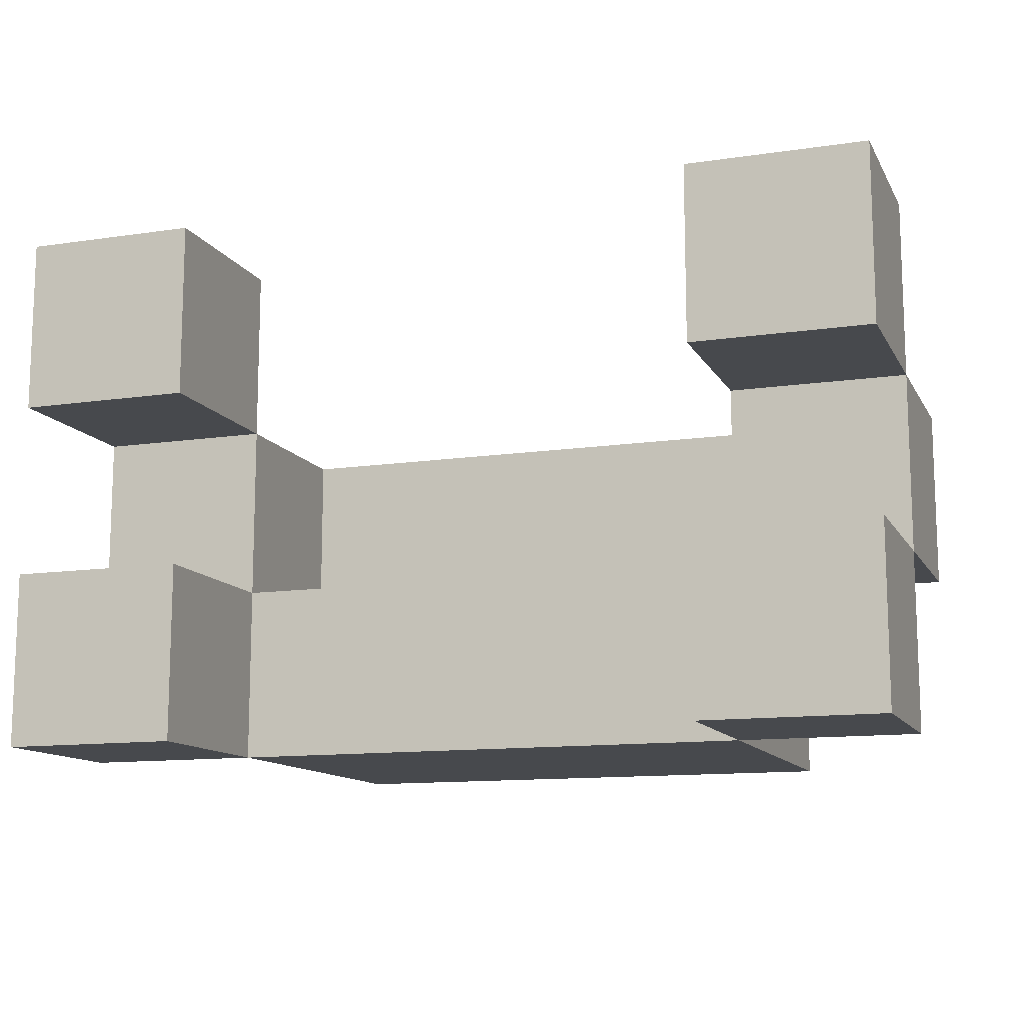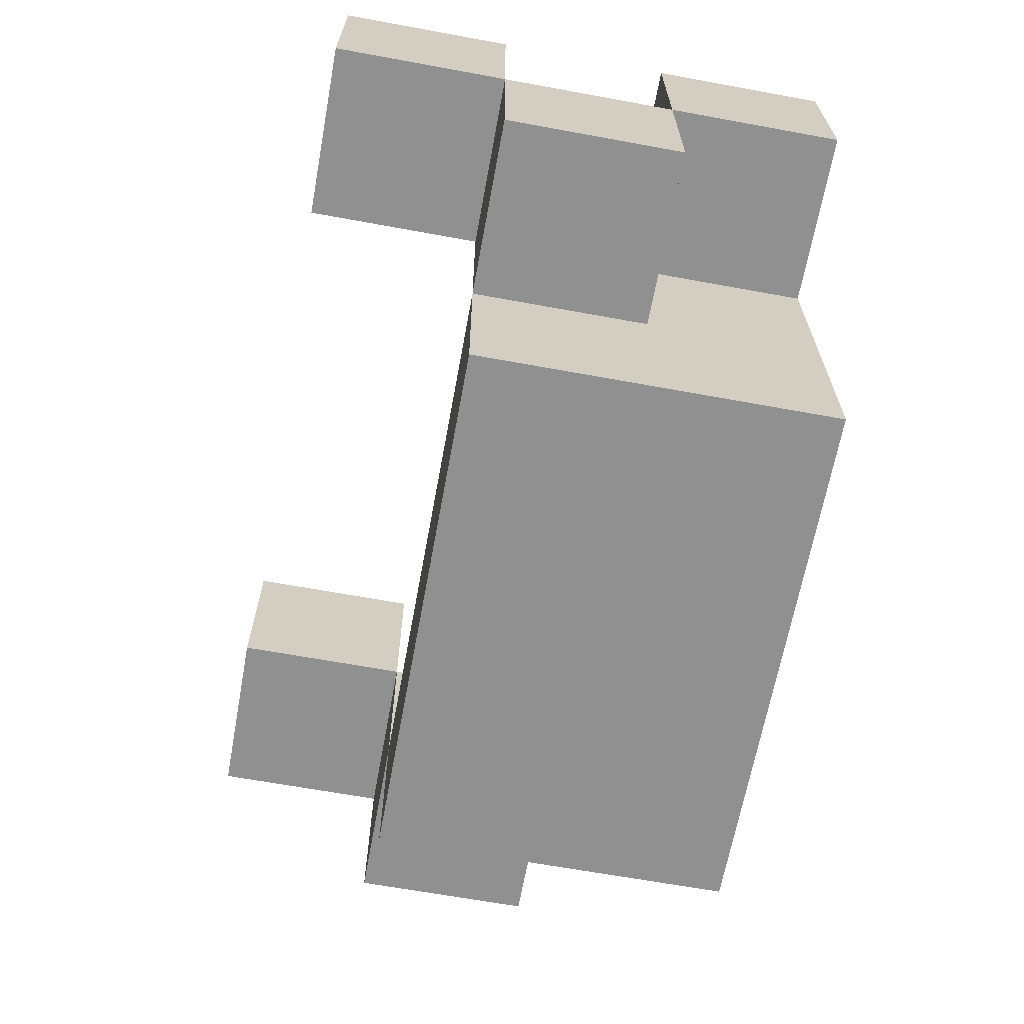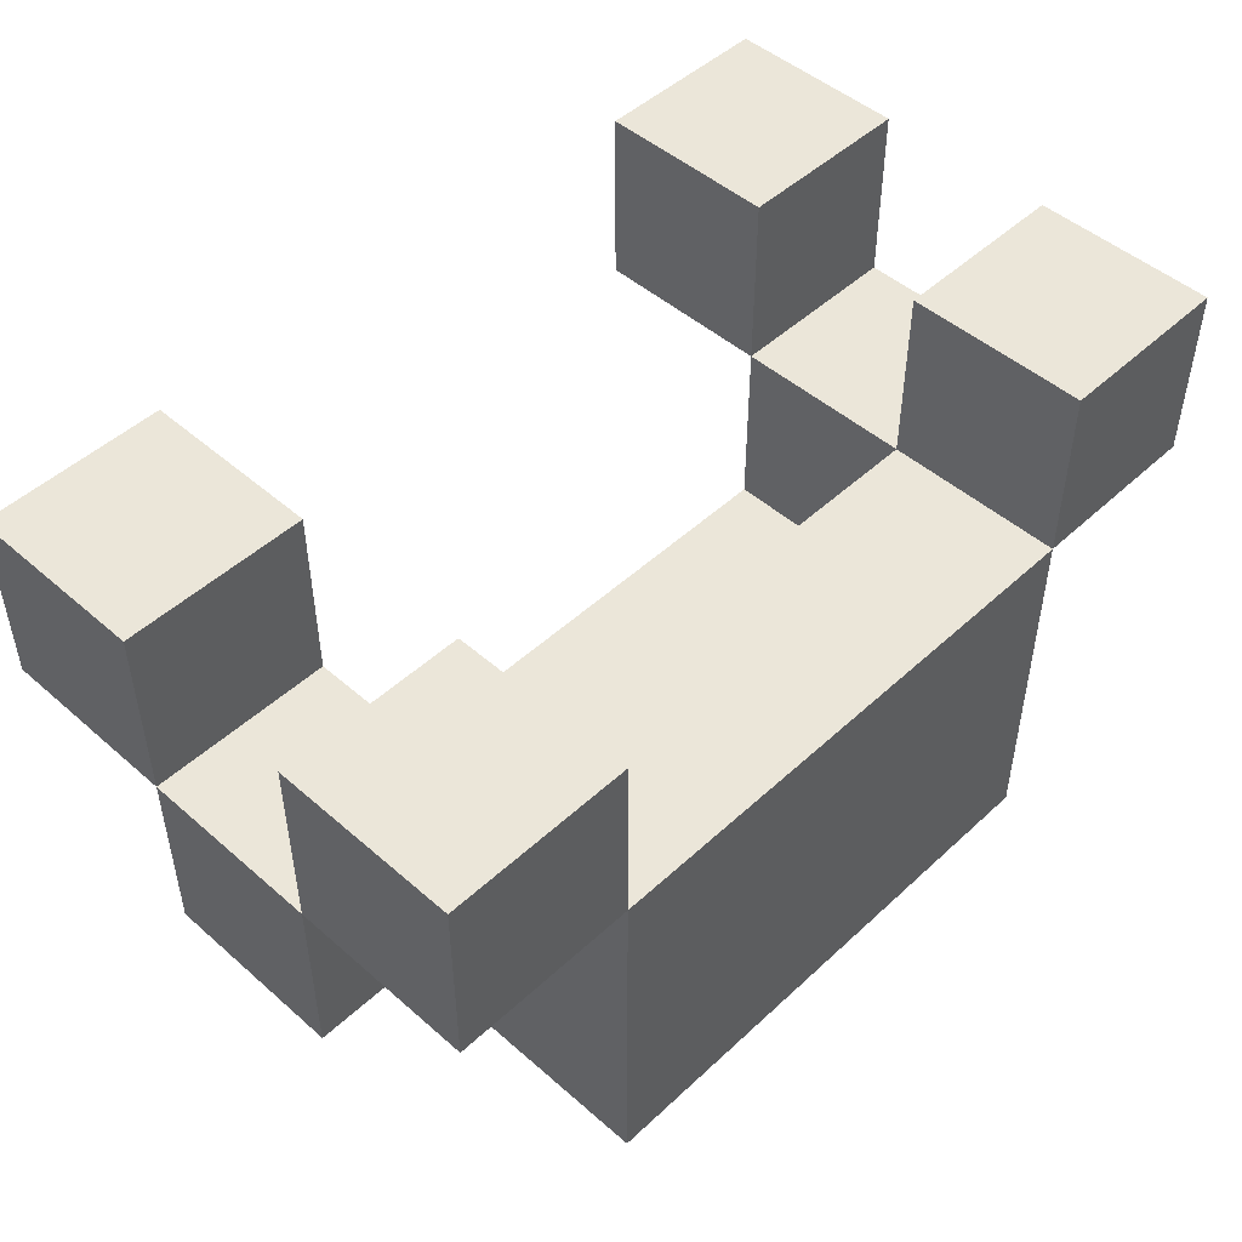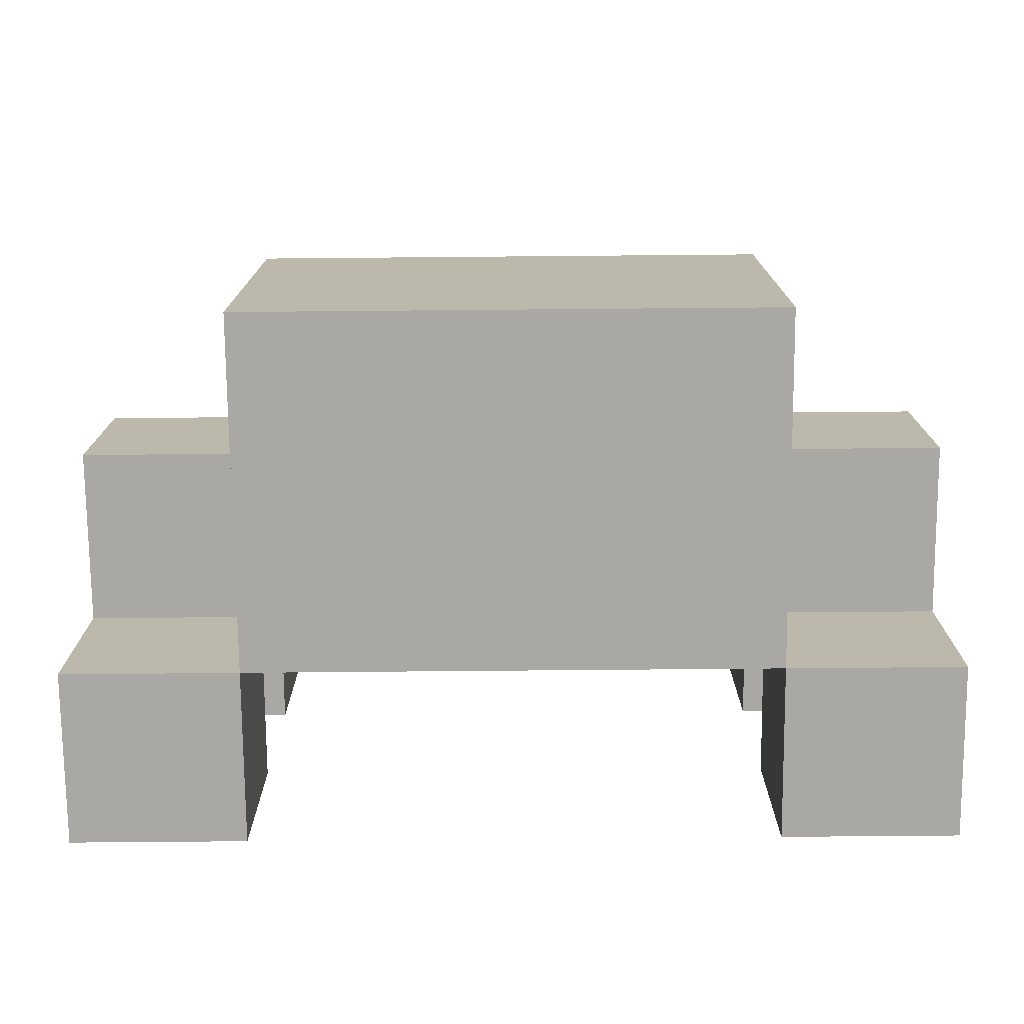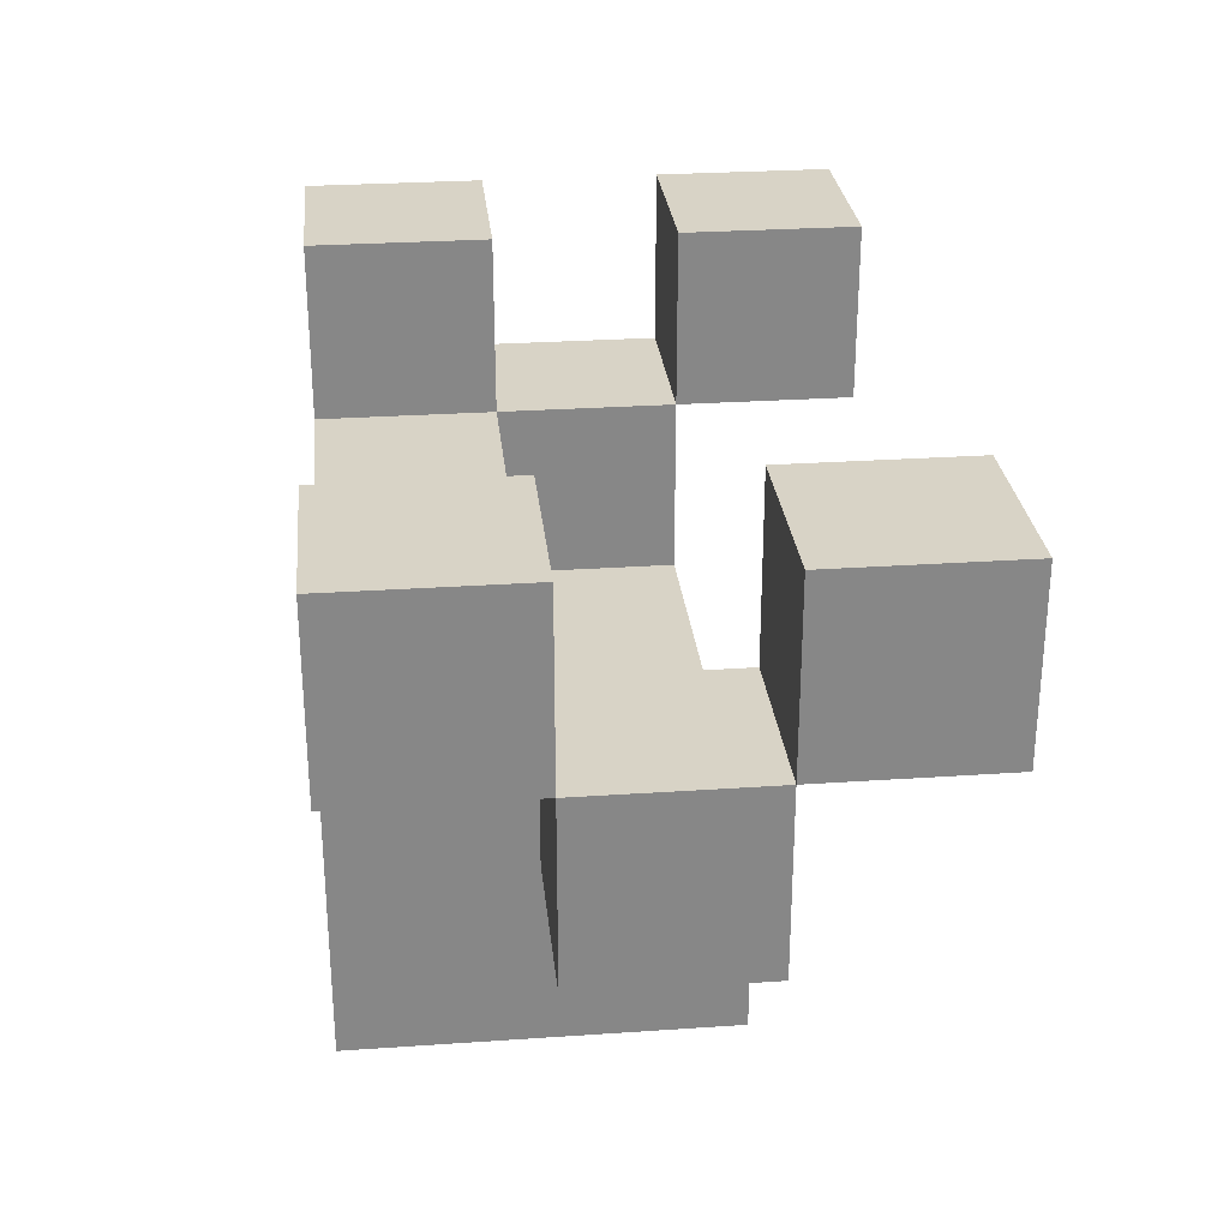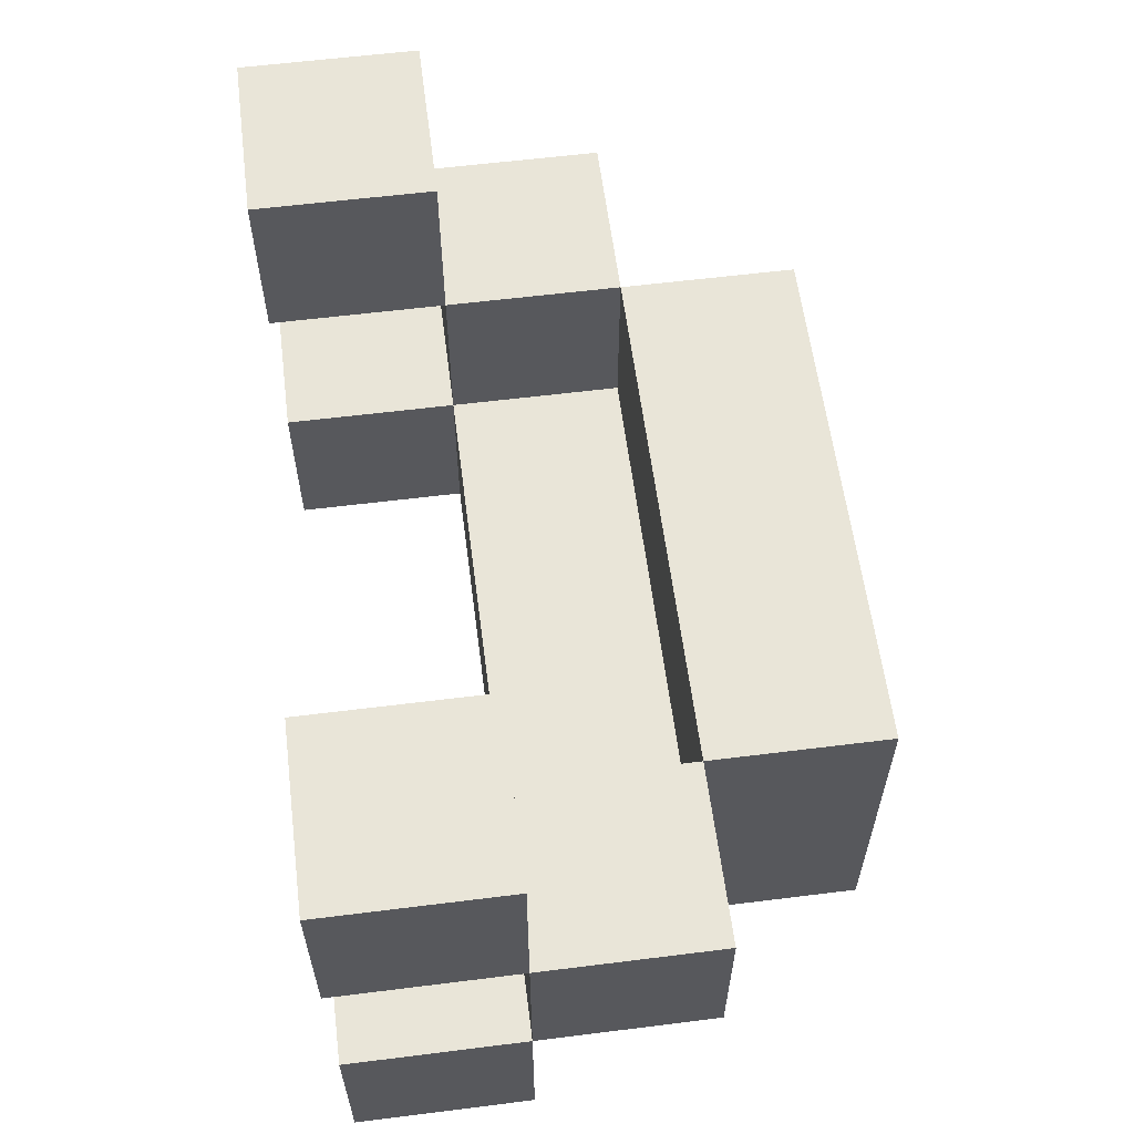
<metadata>
{"format":"obj","ext":"obj","renderer":"f3d","projection":"perspective","resolution":1024,"background":"white","views":[{"elev":-12.3,"azim":19.2,"up":"+Y"},{"elev":-65.8,"azim":-100.4,"up":"+Z"},{"elev":48.5,"azim":-45.8,"up":"+Z"},{"elev":-75.0,"azim":-179.5,"up":"+Y"},{"elev":28.1,"azim":84.1,"up":"+Z"},{"elev":59.7,"azim":82.7,"up":"+Y"}]}
</metadata>
<code>
o
v -0.25 -0.2 -0.05
v -0.25 -0.2 -0.15
v -0.25 -0.1 -0.05
v -0.25 -0.1 -0.15
v -0.25 -0.1 -0.25
v -0.25 0 -0.05
v -0.25 0 -0.15
v -0.25 0 -0.25
v -0.25 0.1 -0.05
v -0.25 0.1 -0.15
v -0.15 -0.2 -0.15
v -0.15 -0.2 -0.35
v -0.15 -0.1 -0.15
v -0.15 -0.1 -0.25
v -0.15 0 -0.25
v -0.15 0 -0.35
v 0.15 -0.2 -0.05
v 0.15 -0.2 -0.15
v 0.15 -0.1 -0.05
v 0.15 -0.1 -0.15
v 0.15 -0.1 -0.25
v 0.15 0 -0.05
v 0.15 0 -0.15
v 0.15 0 -0.25
v 0.15 0.1 -0.05
v 0.15 0.1 -0.15
v -0.15 -0.2 -0.05
v -0.15 -0.2 -0.15
v -0.15 -0.1 -0.05
v -0.15 -0.1 -0.15
v -0.15 -0.1 -0.25
v -0.15 0 -0.05
v -0.15 0 -0.15
v -0.15 0 -0.25
v -0.15 0.1 -0.05
v -0.15 0.1 -0.15
v 0.15 -0.2 -0.15
v 0.15 -0.2 -0.35
v 0.15 -0.1 -0.15
v 0.15 -0.1 -0.25
v 0.15 0 -0.25
v 0.15 0 -0.35
v 0.25 -0.2 -0.05
v 0.25 -0.2 -0.15
v 0.25 -0.1 -0.05
v 0.25 -0.1 -0.15
v 0.25 -0.1 -0.25
v 0.25 0 -0.05
v 0.25 0 -0.15
v 0.25 0 -0.25
v 0.25 0.1 -0.05
v 0.25 0.1 -0.15
v -0.25 -0.2 -0.05
v -0.25 -0.1 -0.05
v -0.25 0 -0.05
v -0.25 0.1 -0.05
v -0.15 -0.2 -0.05
v -0.15 -0.1 -0.05
v -0.15 0 -0.05
v -0.15 0.1 -0.05
v 0.15 -0.2 -0.05
v 0.15 -0.1 -0.05
v 0.15 0 -0.05
v 0.15 0.1 -0.05
v 0.25 -0.2 -0.05
v 0.25 -0.1 -0.05
v 0.25 0 -0.05
v 0.25 0.1 -0.05
v -0.25 -0.1 -0.15
v -0.25 0 -0.15
v -0.15 -0.2 -0.15
v -0.15 -0.1 -0.15
v -0.15 0 -0.15
v 0.15 -0.2 -0.15
v 0.15 -0.1 -0.15
v 0.15 0 -0.15
v 0.25 -0.1 -0.15
v 0.25 0 -0.15
v -0.15 -0.1 -0.25
v -0.15 0 -0.25
v 0.15 -0.1 -0.25
v 0.15 0 -0.25
v -0.25 -0.2 -0.15
v -0.25 -0.1 -0.15
v -0.25 0 -0.15
v -0.25 0.1 -0.15
v -0.15 -0.2 -0.15
v -0.15 -0.1 -0.15
v -0.15 0 -0.15
v -0.15 0.1 -0.15
v 0.15 -0.2 -0.15
v 0.15 -0.1 -0.15
v 0.15 0 -0.15
v 0.15 0.1 -0.15
v 0.25 -0.2 -0.15
v 0.25 -0.1 -0.15
v 0.25 0 -0.15
v 0.25 0.1 -0.15
v -0.25 -0.1 -0.25
v -0.25 0 -0.25
v -0.15 -0.1 -0.25
v -0.15 0 -0.25
v 0.15 -0.1 -0.25
v 0.15 0 -0.25
v 0.25 -0.1 -0.25
v 0.25 0 -0.25
v -0.15 -0.2 -0.35
v -0.15 0 -0.35
v 0.15 -0.2 -0.35
v 0.15 0 -0.35
v -0.25 -0.2 -0.05
v -0.15 -0.2 -0.05
v 0.15 -0.2 -0.05
v 0.25 -0.2 -0.05
v -0.25 -0.2 -0.15
v -0.15 -0.2 -0.15
v 0.15 -0.2 -0.15
v 0.25 -0.2 -0.15
v -0.15 -0.2 -0.35
v 0.15 -0.2 -0.35
v -0.25 -0.1 -0.15
v -0.15 -0.1 -0.15
v 0.15 -0.1 -0.15
v 0.25 -0.1 -0.15
v -0.25 -0.1 -0.25
v -0.15 -0.1 -0.25
v 0.15 -0.1 -0.25
v 0.25 -0.1 -0.25
v -0.25 0 -0.05
v -0.15 0 -0.05
v 0.15 0 -0.05
v 0.25 0 -0.05
v -0.25 0 -0.15
v -0.15 0 -0.15
v 0.15 0 -0.15
v 0.25 0 -0.15
v -0.25 -0.1 -0.05
v -0.15 -0.1 -0.05
v 0.15 -0.1 -0.05
v 0.25 -0.1 -0.05
v -0.25 -0.1 -0.15
v -0.15 -0.1 -0.15
v 0.15 -0.1 -0.15
v 0.25 -0.1 -0.15
v -0.15 -0.1 -0.25
v 0.15 -0.1 -0.25
v -0.25 0 -0.15
v -0.15 0 -0.15
v 0.15 0 -0.15
v 0.25 0 -0.15
v -0.25 0 -0.25
v -0.15 0 -0.25
v 0.15 0 -0.25
v 0.25 0 -0.25
v -0.15 0 -0.35
v 0.15 0 -0.35
v -0.25 0.1 -0.05
v -0.15 0.1 -0.05
v 0.15 0.1 -0.05
v 0.25 0.1 -0.05
v -0.25 0.1 -0.15
v -0.15 0.1 -0.15
v 0.15 0.1 -0.15
v 0.25 0.1 -0.15
f 3 2 1
f 4 2 3
f 7 5 4
f 8 5 7
f 9 7 6
f 10 7 9
f 13 12 11
f 14 12 13
f 15 12 14
f 16 12 15
f 19 18 17
f 20 18 19
f 23 21 20
f 24 21 23
f 25 23 22
f 26 23 25
f 27 28 29
f 29 28 30
f 30 31 33
f 33 31 34
f 32 33 35
f 35 33 36
f 37 38 39
f 39 38 40
f 40 38 41
f 41 38 42
f 43 44 45
f 45 44 46
f 46 47 49
f 49 47 50
f 48 49 51
f 51 49 52
f 57 54 53
f 58 54 57
f 59 56 55
f 60 56 59
f 65 62 61
f 66 62 65
f 67 64 63
f 68 64 67
f 72 70 69
f 73 70 72
f 74 72 71
f 75 72 74
f 77 76 75
f 78 76 77
f 81 80 79
f 82 80 81
f 83 84 87
f 87 84 88
f 85 86 89
f 89 86 90
f 91 92 95
f 95 92 96
f 93 94 97
f 97 94 98
f 99 100 101
f 101 100 102
f 103 104 105
f 105 104 106
f 107 108 109
f 109 108 110
f 115 112 111
f 116 112 115
f 117 114 113
f 118 114 117
f 119 117 116
f 120 117 119
f 125 122 121
f 126 122 125
f 127 124 123
f 128 124 127
f 133 130 129
f 134 130 133
f 135 132 131
f 136 132 135
f 137 138 141
f 141 138 142
f 139 140 143
f 143 140 144
f 142 143 145
f 145 143 146
f 147 148 151
f 151 148 152
f 149 150 153
f 153 150 154
f 152 153 155
f 155 153 156
f 157 158 161
f 161 158 162
f 159 160 163
f 163 160 164

</code>
